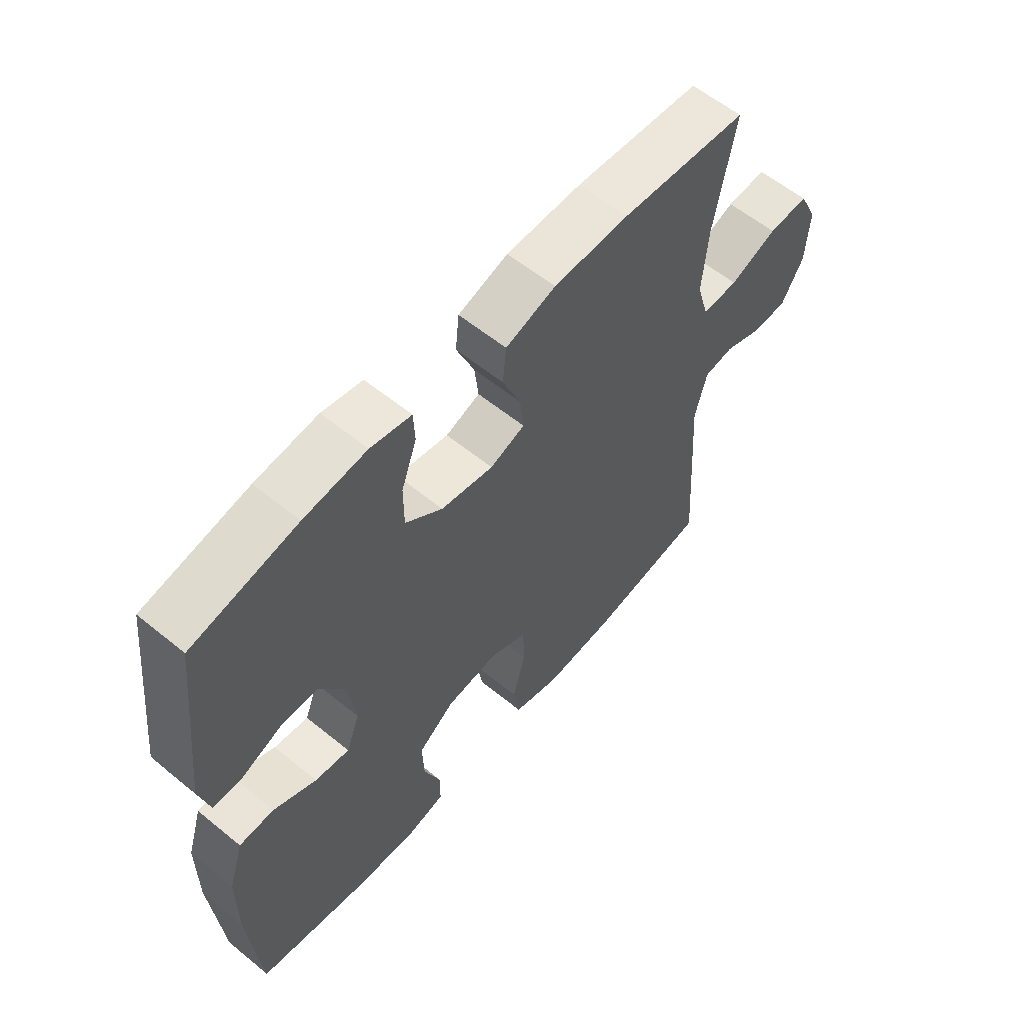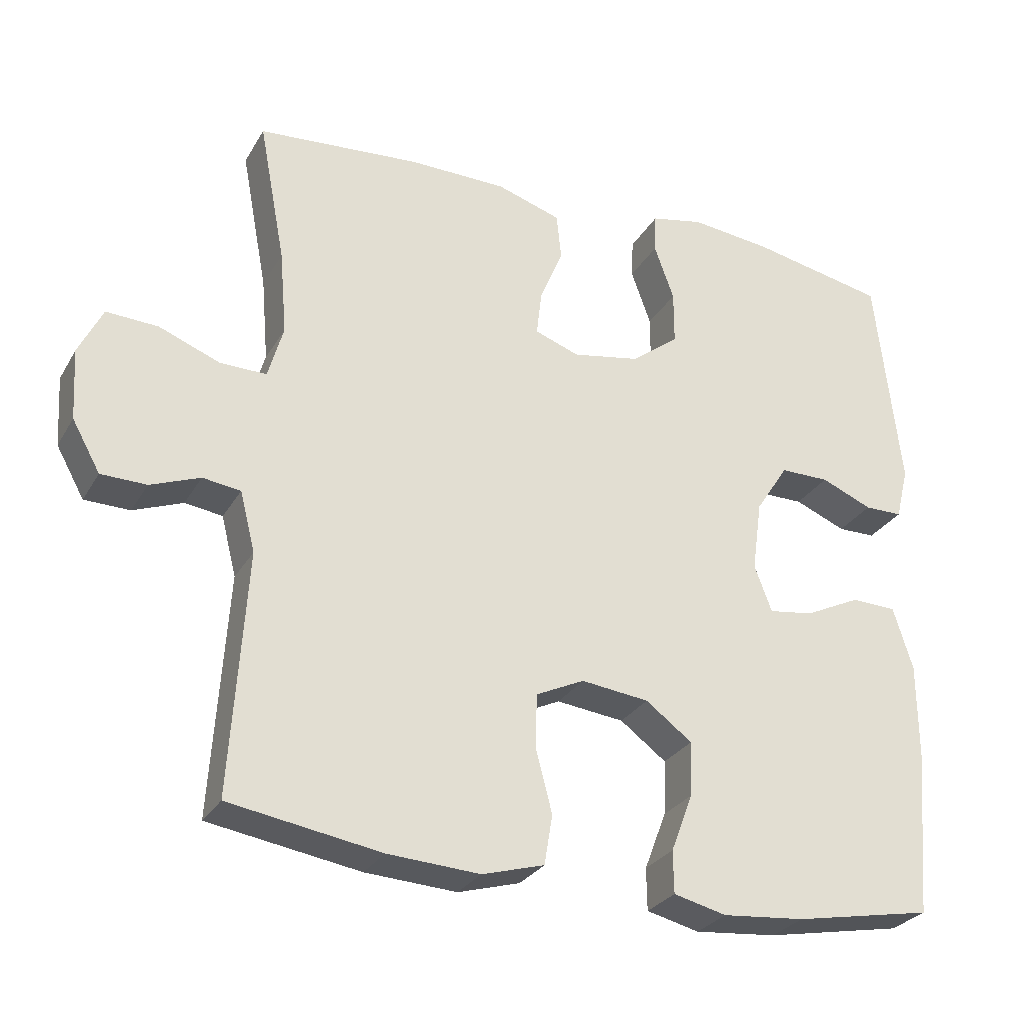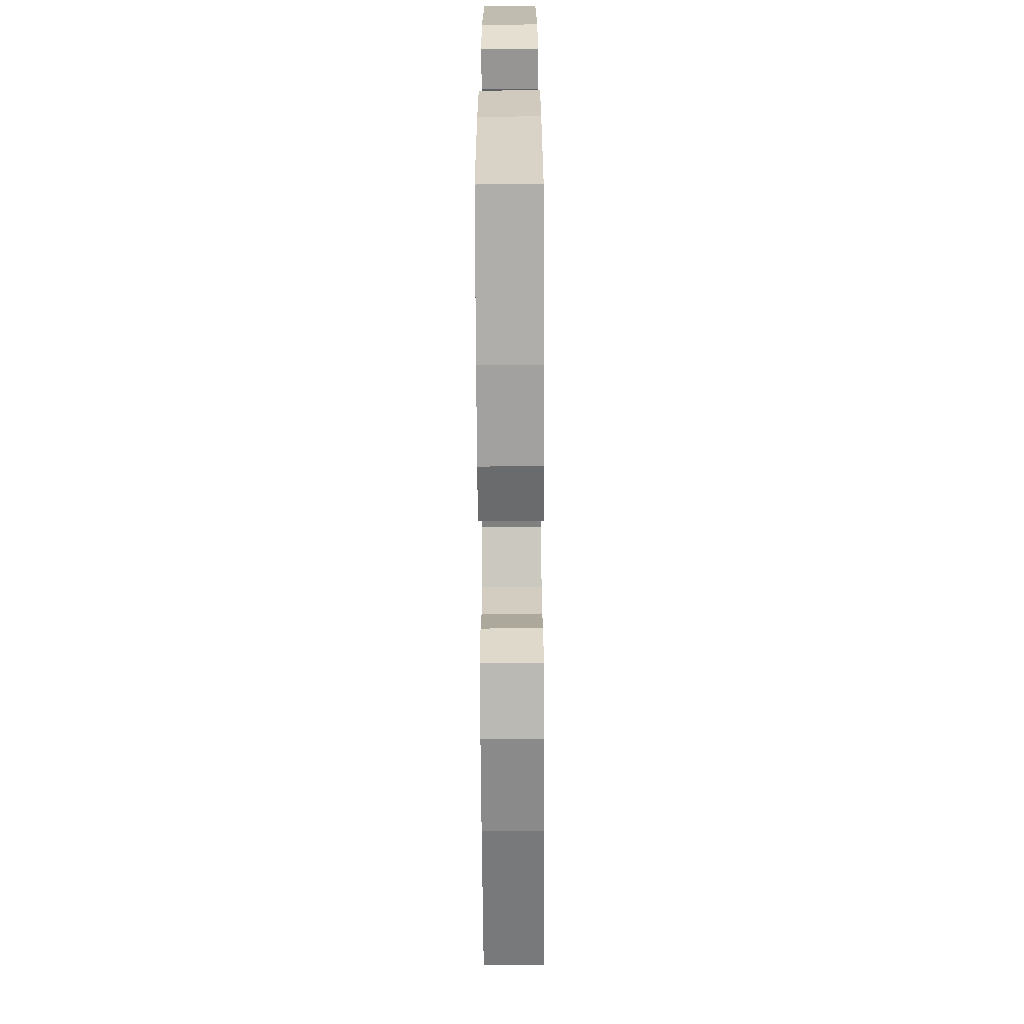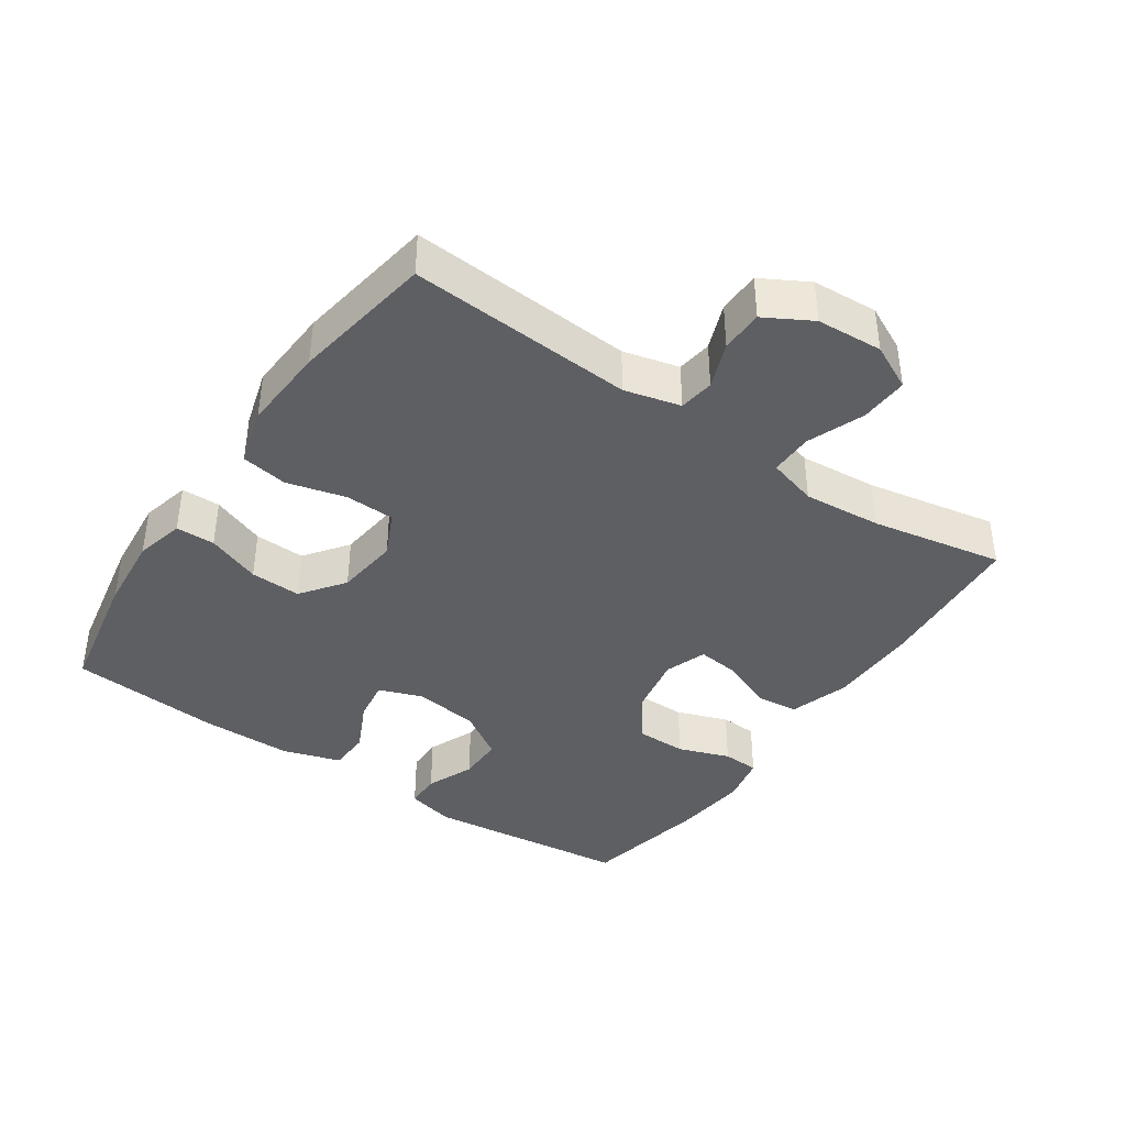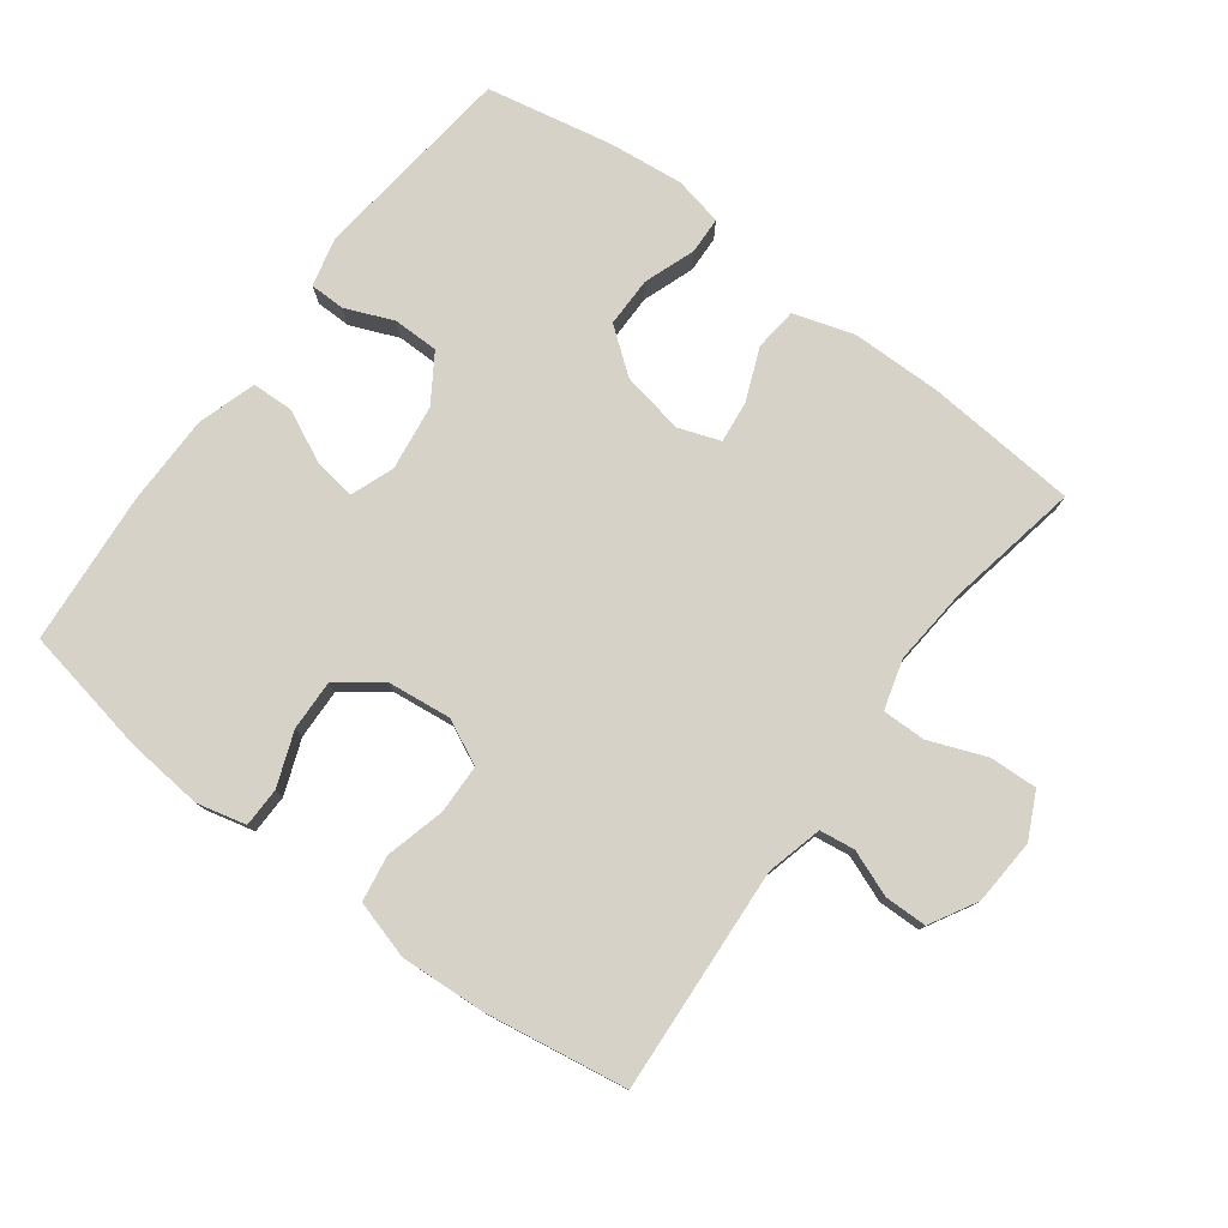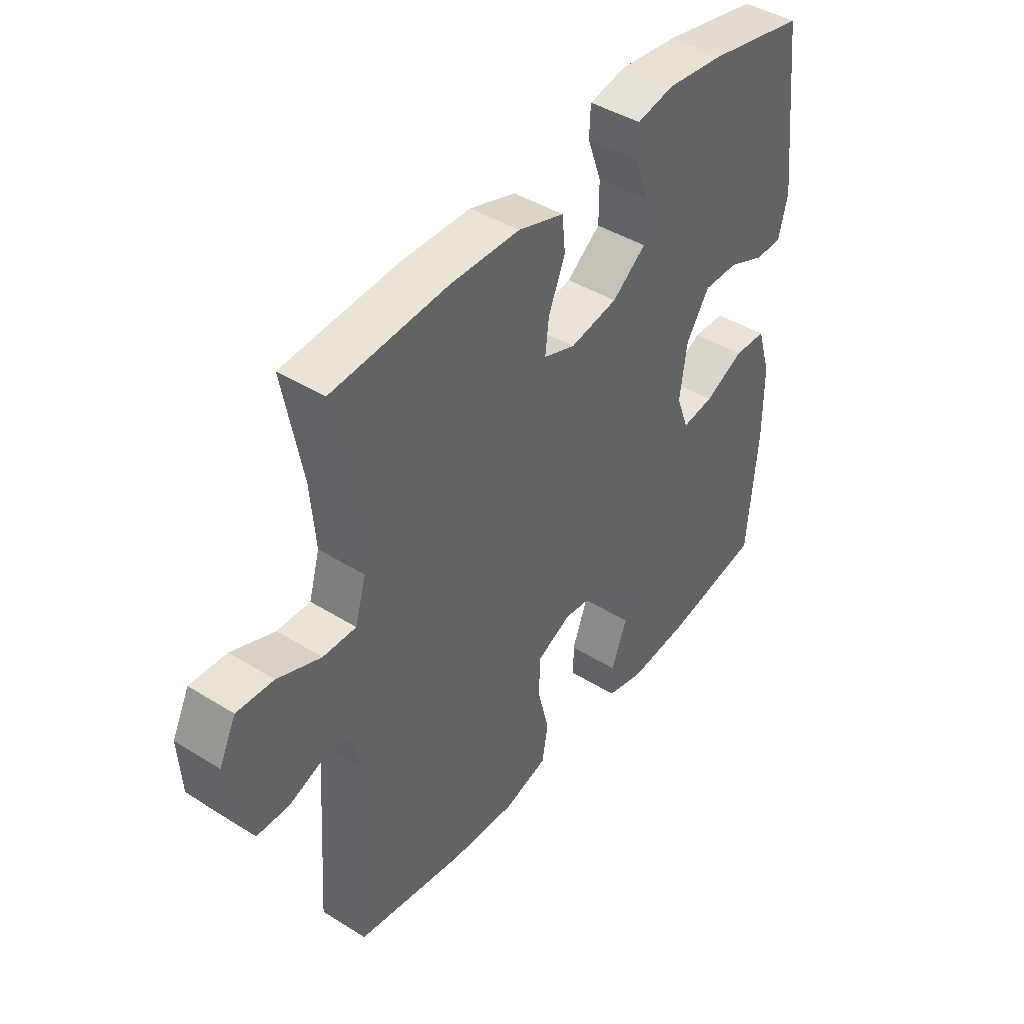
<metadata>
{"format":"obj","ext":"obj","renderer":"f3d","projection":"perspective","resolution":1024,"background":"white","views":[{"elev":58.8,"azim":130.1,"up":"+Z"},{"elev":-28.2,"azim":-24.7,"up":"+Z"},{"elev":-67.0,"azim":90.3,"up":"+Z"},{"elev":-40.2,"azim":-124.3,"up":"+Y"},{"elev":78.2,"azim":-143.1,"up":"+Y"},{"elev":42.9,"azim":-53.4,"up":"+Z"}]}
</metadata>
<code>
o path6684
v 0.3413 0.0375 0.5408
v 0.2274 0.0375 0.5532
v 0.1539 0.0375 0.5379
v 0.1514 0.0375 0.4825
v 0.1793 0.0375 0.4045
v 0.1792 0.0375 0.3289
v 0.1121 0.0375 0.2777
v 0.01756 0.0375 0.2602
v -0.04536 0.0375 0.2828
v -0.03822 0.0375 0.3457
v -0.005409 0.0375 0.4249
v -0.01204 0.0375 0.4901
v -0.1027 0.0375 0.5191
v -0.2404 0.0375 0.5207
v -0.4697 0.0375 0.5026
v -0.4323 0.0375 0.3026
v -0.4224 0.0375 0.184
v -0.444 0.0375 0.1089
v -0.5095 0.0375 0.1099
v -0.5953 0.0375 0.1435
v -0.6681 0.0375 0.147
v -0.7017 0.0375 0.07869
v -0.6956 0.0375 -0.02132
v -0.6561 0.0375 -0.09211
v -0.5919 0.0375 -0.09334
v -0.5223 0.0375 -0.06663
v -0.469 0.0375 -0.07413
v -0.4477 0.0375 -0.1587
v -0.4697 0.0375 -0.4991
v -0.2559 0.0375 -0.534
v -0.1266 0.0375 -0.5416
v -0.03919 0.0375 -0.5167
v -0.02767 0.0375 -0.4468
v -0.0508 0.0375 -0.3572
v -0.04861 0.0375 -0.2824
v 0.0193 0.0375 -0.2503
v 0.1148 0.0375 -0.2616
v 0.1802 0.0375 -0.3104
v 0.1773 0.0375 -0.3872
v 0.1464 0.0375 -0.4687
v 0.1472 0.0375 -0.528
v 0.2214 0.0375 -0.5462
v 0.3373 0.0375 -0.5356
v 0.5322 0.0375 -0.4991
v 0.5516 0.0375 -0.2685
v 0.5511 0.0375 -0.131
v 0.5236 0.0375 -0.04241
v 0.4599 0.0375 -0.04028
v 0.3819 0.0375 -0.07774
v 0.3189 0.0375 -0.08678
v 0.2945 0.0375 -0.02115
v 0.3083 0.0375 0.07834
v 0.3542 0.0375 0.1491
v 0.4233 0.0375 0.1492
v 0.4957 0.0375 0.119
v 0.549 0.0375 0.1194
v 0.5671 0.0375 0.193
v 0.5322 0.0375 0.5026
v 0.3413 -0.0375 0.5408
v 0.2274 -0.0375 0.5532
v 0.1539 -0.0375 0.5379
v 0.1514 -0.0375 0.4825
v 0.1793 -0.0375 0.4045
v 0.1792 -0.0375 0.3289
v 0.1121 -0.0375 0.2777
v 0.01756 -0.0375 0.2602
v -0.04536 -0.0375 0.2828
v -0.03822 -0.0375 0.3457
v -0.005409 -0.0375 0.4249
v -0.01204 -0.0375 0.4901
v -0.1027 -0.0375 0.5191
v -0.2404 -0.0375 0.5207
v -0.4697 -0.0375 0.5026
v -0.4323 -0.0375 0.3026
v -0.4224 -0.0375 0.184
v -0.444 -0.0375 0.1089
v -0.5095 -0.0375 0.1099
v -0.5953 -0.0375 0.1435
v -0.6681 -0.0375 0.147
v -0.7017 -0.0375 0.07869
v -0.6956 -0.0375 -0.02132
v -0.6561 -0.0375 -0.09211
v -0.5919 -0.0375 -0.09334
v -0.5223 -0.0375 -0.06663
v -0.469 -0.0375 -0.07413
v -0.4477 -0.0375 -0.1587
v -0.4697 -0.0375 -0.4991
v -0.2559 -0.0375 -0.534
v -0.1266 -0.0375 -0.5416
v -0.03919 -0.0375 -0.5167
v -0.02767 -0.0375 -0.4468
v -0.0508 -0.0375 -0.3572
v -0.04861 -0.0375 -0.2824
v 0.0193 -0.0375 -0.2503
v 0.1148 -0.0375 -0.2616
v 0.1802 -0.0375 -0.3104
v 0.1773 -0.0375 -0.3872
v 0.1464 -0.0375 -0.4687
v 0.1472 -0.0375 -0.528
v 0.2214 -0.0375 -0.5462
v 0.3373 -0.0375 -0.5356
v 0.5322 -0.0375 -0.4991
v 0.5516 -0.0375 -0.2685
v 0.5511 -0.0375 -0.131
v 0.5236 -0.0375 -0.04241
v 0.4599 -0.0375 -0.04028
v 0.3819 -0.0375 -0.07774
v 0.3189 -0.0375 -0.08678
v 0.2945 -0.0375 -0.02115
v 0.3083 -0.0375 0.07834
v 0.3542 -0.0375 0.1491
v 0.4233 -0.0375 0.1492
v 0.4957 -0.0375 0.119
v 0.549 -0.0375 0.1194
v 0.5671 -0.0375 0.193
v 0.5322 -0.0375 0.5026
v 0.3413 0.0375 0.5408
v 0.2274 0.0375 0.5532
v 0.1539 0.0375 0.5379
v 0.1539 0.0375 0.5379
v 0.1514 0.0375 0.4825
v -0.1027 0.0375 0.5191
v -0.2404 0.0375 0.5207
v -0.01204 0.0375 0.4901
v -0.01204 0.0375 0.4901
v 0.5322 0.0375 0.5026
v 0.5322 0.0375 0.5026
v -0.4697 0.0375 0.5026
v -0.4697 0.0375 0.5026
v -0.005409 0.0375 0.4249
v 0.1793 0.0375 0.4045
v -0.03822 0.0375 0.3457
v -0.4323 0.0375 0.3026
v 0.1792 0.0375 0.3289
v -0.04536 0.0375 0.2828
v -0.04536 0.0375 0.2828
v 0.1121 0.0375 0.2777
v 0.5671 0.0375 0.193
v -0.4224 0.0375 0.184
v 0.01756 0.0375 0.2602
v 0.549 0.0375 0.1194
v 0.549 0.0375 0.1194
v 0.3542 0.0375 0.1491
v 0.4233 0.0375 0.1492
v -0.444 0.0375 0.1089
v -0.444 0.0375 0.1089
v 0.4957 0.0375 0.119
v 0.3083 0.0375 0.07834
v -0.5953 0.0375 0.1435
v -0.6681 0.0375 0.147
v -0.6681 0.0375 0.147
v -0.7017 0.0375 0.07869
v -0.5095 0.0375 0.1099
v -0.6956 0.0375 -0.02132
v 0.2945 0.0375 -0.02115
v 0.3189 0.0375 -0.08678
v 0.3189 0.0375 -0.08678
v -0.6561 0.0375 -0.09211
v 0.5236 0.0375 -0.04241
v 0.5236 0.0375 -0.04241
v 0.4599 0.0375 -0.04028
v 0.3819 0.0375 -0.07774
v 0.5511 0.0375 -0.131
v -0.5223 0.0375 -0.06663
v -0.469 0.0375 -0.07413
v -0.469 0.0375 -0.07413
v -0.5919 0.0375 -0.09334
v -0.4477 0.0375 -0.1587
v 0.5516 0.0375 -0.2685
v 0.0193 0.0375 -0.2503
v 0.1148 0.0375 -0.2616
v -0.04861 0.0375 -0.2824
v -0.04861 0.0375 -0.2824
v 0.1802 0.0375 -0.3104
v -0.0508 0.0375 -0.3572
v 0.1773 0.0375 -0.3872
v -0.02767 0.0375 -0.4468
v 0.1464 0.0375 -0.4687
v 0.5322 0.0375 -0.4991
v 0.5322 0.0375 -0.4991
v -0.03919 0.0375 -0.5167
v -0.03919 0.0375 -0.5167
v 0.1472 0.0375 -0.528
v 0.1472 0.0375 -0.528
v -0.4697 0.0375 -0.4991
v -0.4697 0.0375 -0.4991
v -0.2559 0.0375 -0.534
v 0.3373 0.0375 -0.5356
v -0.1266 0.0375 -0.5416
v 0.2214 0.0375 -0.5462
v 0.3413 -0.0375 0.5408
v 0.2274 -0.0375 0.5532
v 0.1539 -0.0375 0.5379
v 0.1539 -0.0375 0.5379
v 0.1514 -0.0375 0.4825
v -0.1027 -0.0375 0.5191
v -0.2404 -0.0375 0.5207
v -0.01204 -0.0375 0.4901
v -0.01204 -0.0375 0.4901
v 0.5322 -0.0375 0.5026
v 0.5322 -0.0375 0.5026
v -0.4697 -0.0375 0.5026
v -0.4697 -0.0375 0.5026
v -0.005409 -0.0375 0.4249
v 0.1793 -0.0375 0.4045
v -0.03822 -0.0375 0.3457
v -0.4323 -0.0375 0.3026
v 0.1792 -0.0375 0.3289
v -0.04536 -0.0375 0.2828
v -0.04536 -0.0375 0.2828
v 0.1121 -0.0375 0.2777
v 0.5671 -0.0375 0.193
v -0.4224 -0.0375 0.184
v 0.01756 -0.0375 0.2602
v 0.549 -0.0375 0.1194
v 0.549 -0.0375 0.1194
v 0.3542 -0.0375 0.1491
v 0.4233 -0.0375 0.1492
v -0.444 -0.0375 0.1089
v -0.444 -0.0375 0.1089
v 0.4957 -0.0375 0.119
v 0.3083 -0.0375 0.07834
v -0.5953 -0.0375 0.1435
v -0.6681 -0.0375 0.147
v -0.6681 -0.0375 0.147
v -0.7017 -0.0375 0.07869
v -0.5095 -0.0375 0.1099
v -0.6956 -0.0375 -0.02132
v 0.2945 -0.0375 -0.02115
v 0.3189 -0.0375 -0.08678
v 0.3189 -0.0375 -0.08678
v -0.6561 -0.0375 -0.09211
v 0.5236 -0.0375 -0.04241
v 0.5236 -0.0375 -0.04241
v 0.4599 -0.0375 -0.04028
v 0.3819 -0.0375 -0.07774
v 0.5511 -0.0375 -0.131
v -0.5223 -0.0375 -0.06663
v -0.469 -0.0375 -0.07413
v -0.469 -0.0375 -0.07413
v -0.5919 -0.0375 -0.09334
v -0.4477 -0.0375 -0.1587
v 0.5516 -0.0375 -0.2685
v 0.0193 -0.0375 -0.2503
v 0.1148 -0.0375 -0.2616
v -0.04861 -0.0375 -0.2824
v -0.04861 -0.0375 -0.2824
v 0.1802 -0.0375 -0.3104
v -0.0508 -0.0375 -0.3572
v 0.1773 -0.0375 -0.3872
v -0.02767 -0.0375 -0.4468
v 0.1464 -0.0375 -0.4687
v 0.5322 -0.0375 -0.4991
v 0.5322 -0.0375 -0.4991
v -0.03919 -0.0375 -0.5167
v -0.03919 -0.0375 -0.5167
v 0.1472 -0.0375 -0.528
v 0.1472 -0.0375 -0.528
v -0.4697 -0.0375 -0.4991
v -0.4697 -0.0375 -0.4991
v -0.2559 -0.0375 -0.534
v 0.3373 -0.0375 -0.5356
v -0.1266 -0.0375 -0.5416
v 0.2214 -0.0375 -0.5462
f 214 244 229
f 202 207 197
f 248 250 262
f 264 250 252
f 232 241 228
f 261 246 242
f 207 209 197
f 209 219 246
f 227 239 219
f 238 228 241
f 243 262 253
f 236 237 235
f 235 237 233
f 237 236 243
f 222 214 229
f 211 214 222
f 204 196 206
f 208 211 217
f 209 246 244
f 227 238 239
f 249 263 251
f 219 239 246
f 209 244 214
f 205 192 195
f 239 242 246
f 246 261 249
f 238 227 228
f 230 248 243
f 264 252 257
f 243 248 262
f 191 218 200
f 249 261 263
f 230 243 236
f 229 244 245
f 262 250 264
f 229 245 230
f 212 221 215
f 224 226 223
f 217 218 191
f 213 209 207
f 226 228 223
f 191 208 217
f 192 205 191
f 217 211 222
f 198 196 204
f 196 197 206
f 195 192 193
f 206 197 209
f 205 208 191
f 230 245 248
f 251 263 255
f 223 228 227
f 200 218 212
f 212 218 221
f 209 213 219
f 261 242 259
f 1 2 60 59
f 2 120 194 60
f 3 4 62 61
f 13 14 72 71
f 125 13 71 199
f 127 1 59 201
f 14 129 203 72
f 11 12 70 69
f 4 5 63 62
f 10 11 69 68
f 15 16 74 73
f 5 6 64 63
f 136 10 68 210
f 6 7 65 64
f 57 58 116 115
f 16 17 75 74
f 8 9 67 66
f 7 8 66 65
f 142 57 115 216
f 53 54 112 111
f 17 146 220 75
f 55 56 114 113
f 54 55 113 112
f 52 53 111 110
f 20 151 225 78
f 21 22 80 79
f 19 20 78 77
f 18 19 77 76
f 22 23 81 80
f 51 52 110 109
f 157 51 109 231
f 23 24 82 81
f 160 48 106 234
f 48 49 107 106
f 46 47 105 104
f 26 166 240 84
f 25 26 84 83
f 24 25 83 82
f 27 28 86 85
f 49 50 108 107
f 45 46 104 103
f 36 37 95 94
f 173 36 94 247
f 37 38 96 95
f 34 35 93 92
f 38 39 97 96
f 33 34 92 91
f 39 40 98 97
f 180 45 103 254
f 182 33 91 256
f 40 184 258 98
f 28 186 260 86
f 29 30 88 87
f 43 44 102 101
f 31 32 90 89
f 30 31 89 88
f 42 43 101 100
f 41 42 100 99
f 140 155 170
f 128 123 133
f 174 188 176
f 190 178 176
f 158 154 167
f 187 168 172
f 133 123 135
f 135 172 145
f 153 145 165
f 164 167 154
f 169 179 188
f 162 161 163
f 161 159 163
f 163 169 162
f 148 155 140
f 137 148 140
f 130 132 122
f 134 143 137
f 135 170 172
f 153 165 164
f 175 177 189
f 145 172 165
f 135 140 170
f 131 121 118
f 165 172 168
f 172 175 187
f 164 154 153
f 156 169 174
f 190 183 178
f 169 188 174
f 117 126 144
f 175 189 187
f 156 162 169
f 155 171 170
f 188 190 176
f 155 156 171
f 138 141 147
f 150 149 152
f 143 117 144
f 139 133 135
f 152 149 154
f 117 143 134
f 118 117 131
f 143 148 137
f 124 130 122
f 122 132 123
f 121 119 118
f 132 135 123
f 131 117 134
f 156 174 171
f 177 181 189
f 149 153 154
f 126 138 144
f 138 147 144
f 135 145 139
f 187 185 168

</code>
